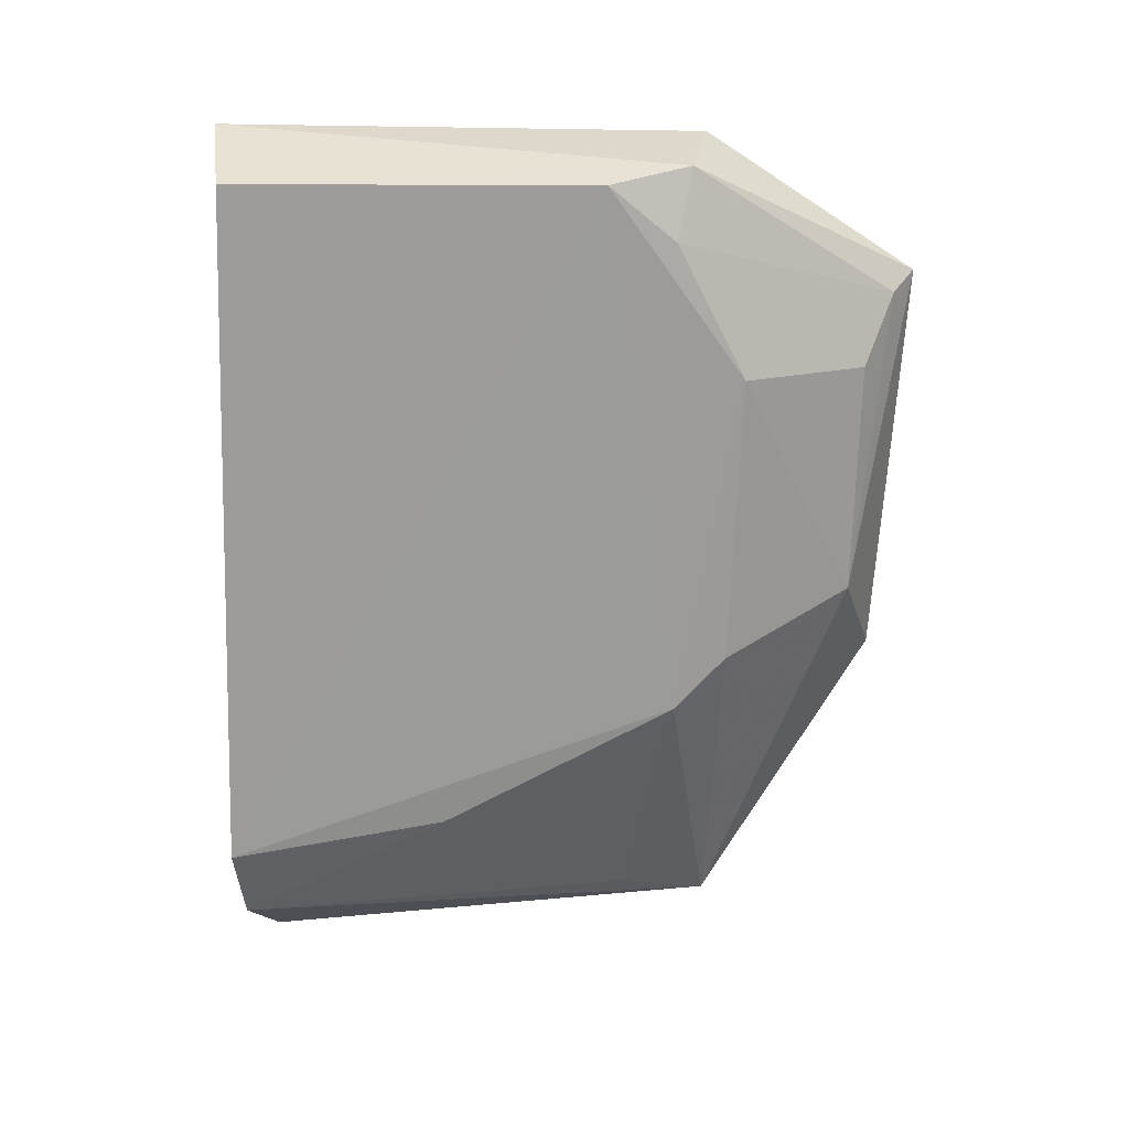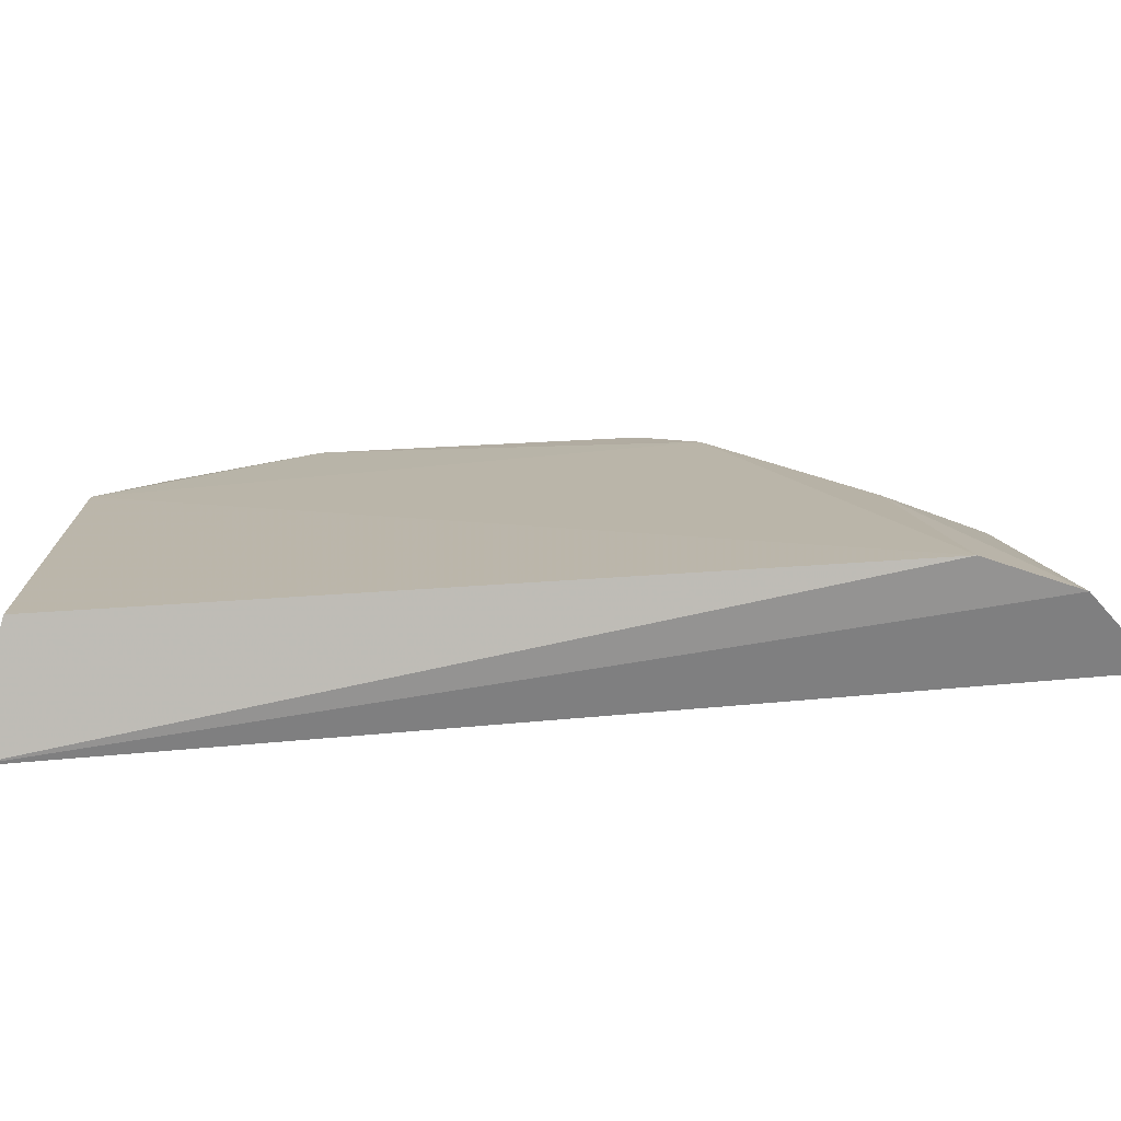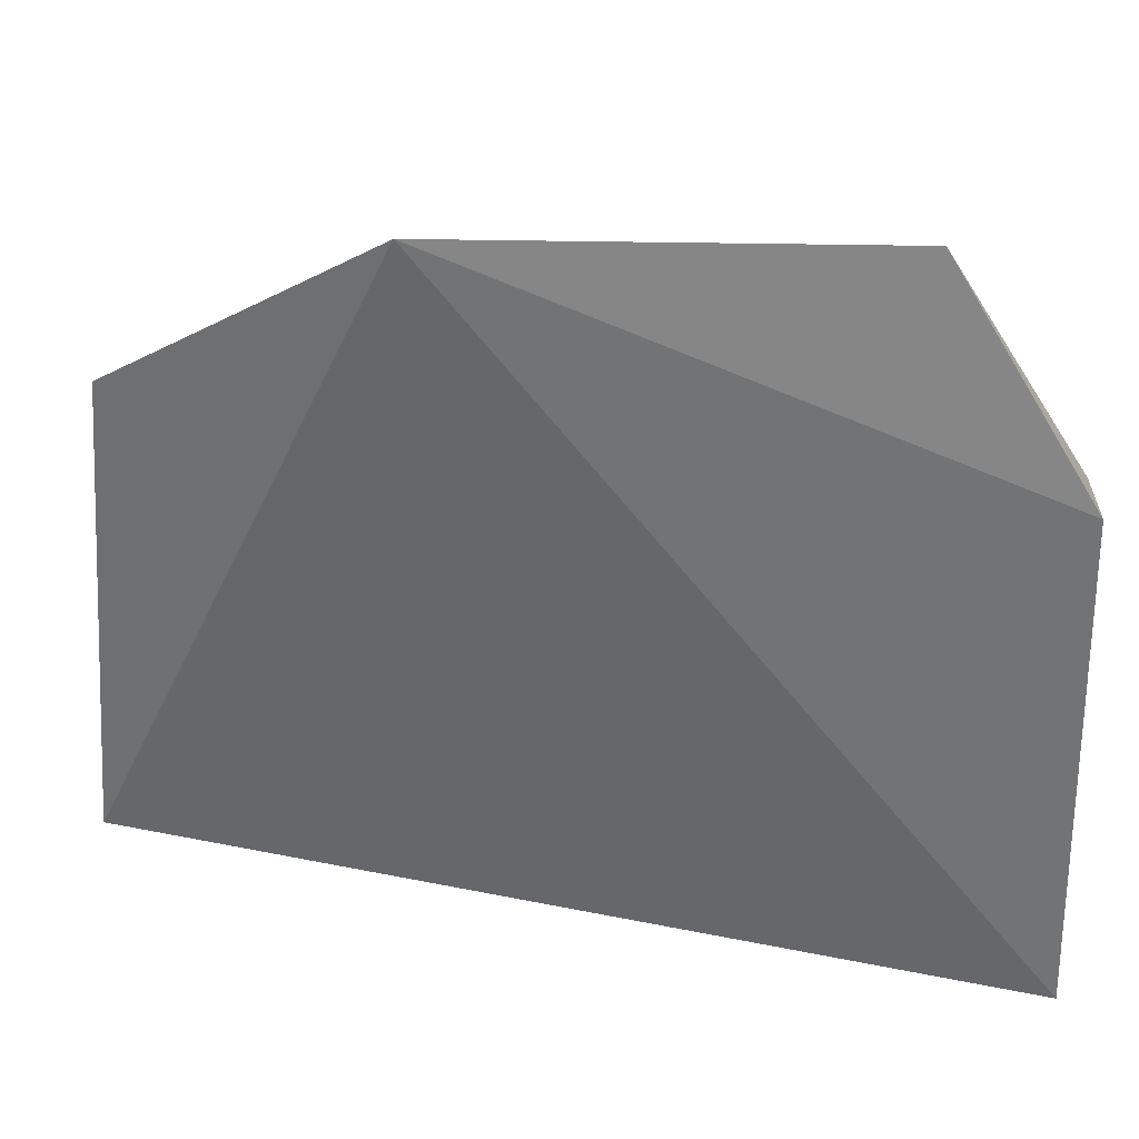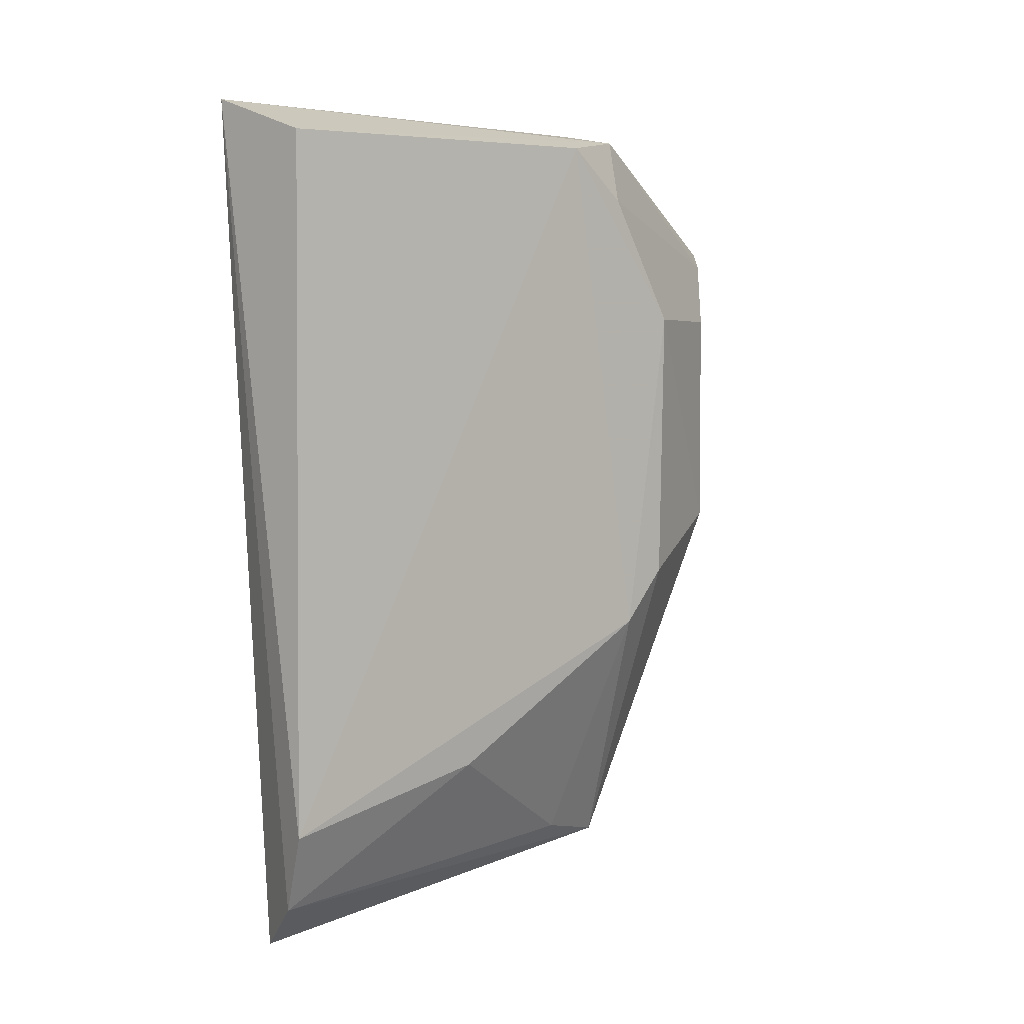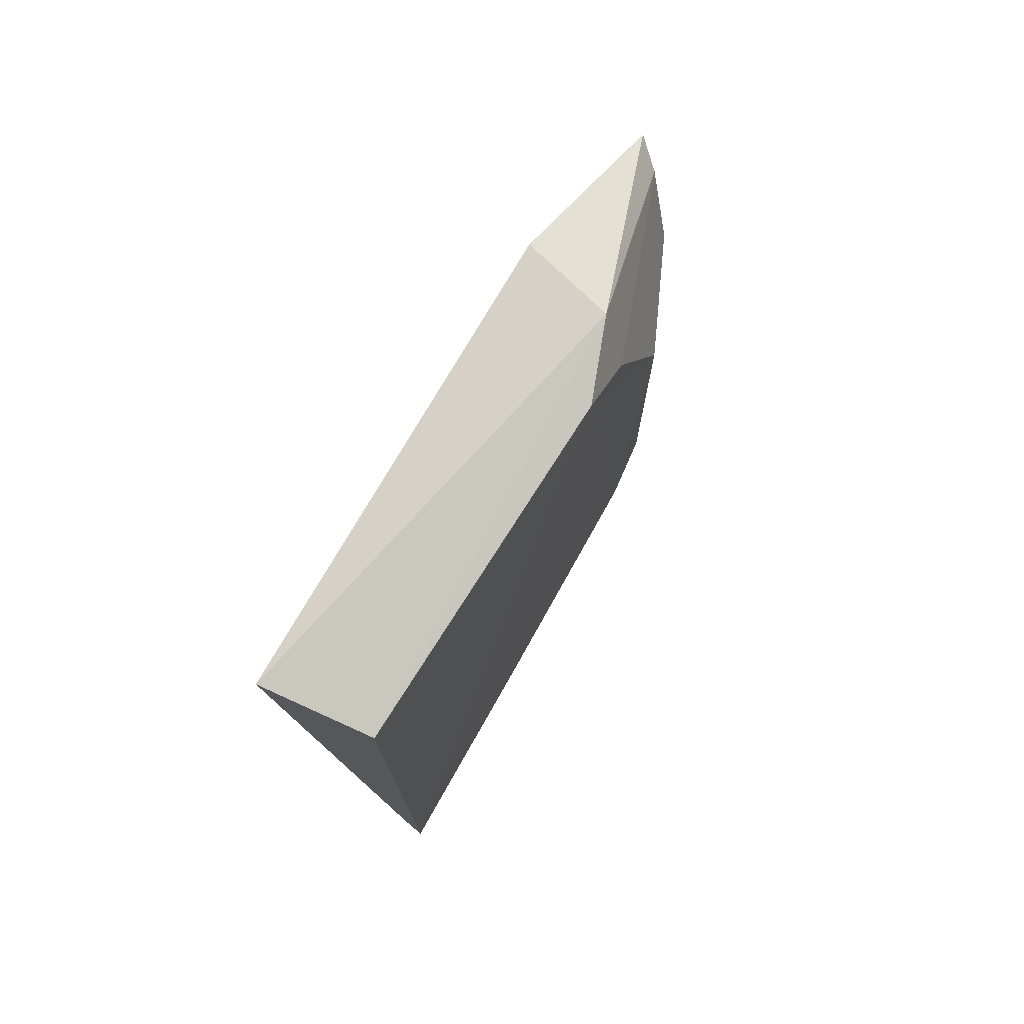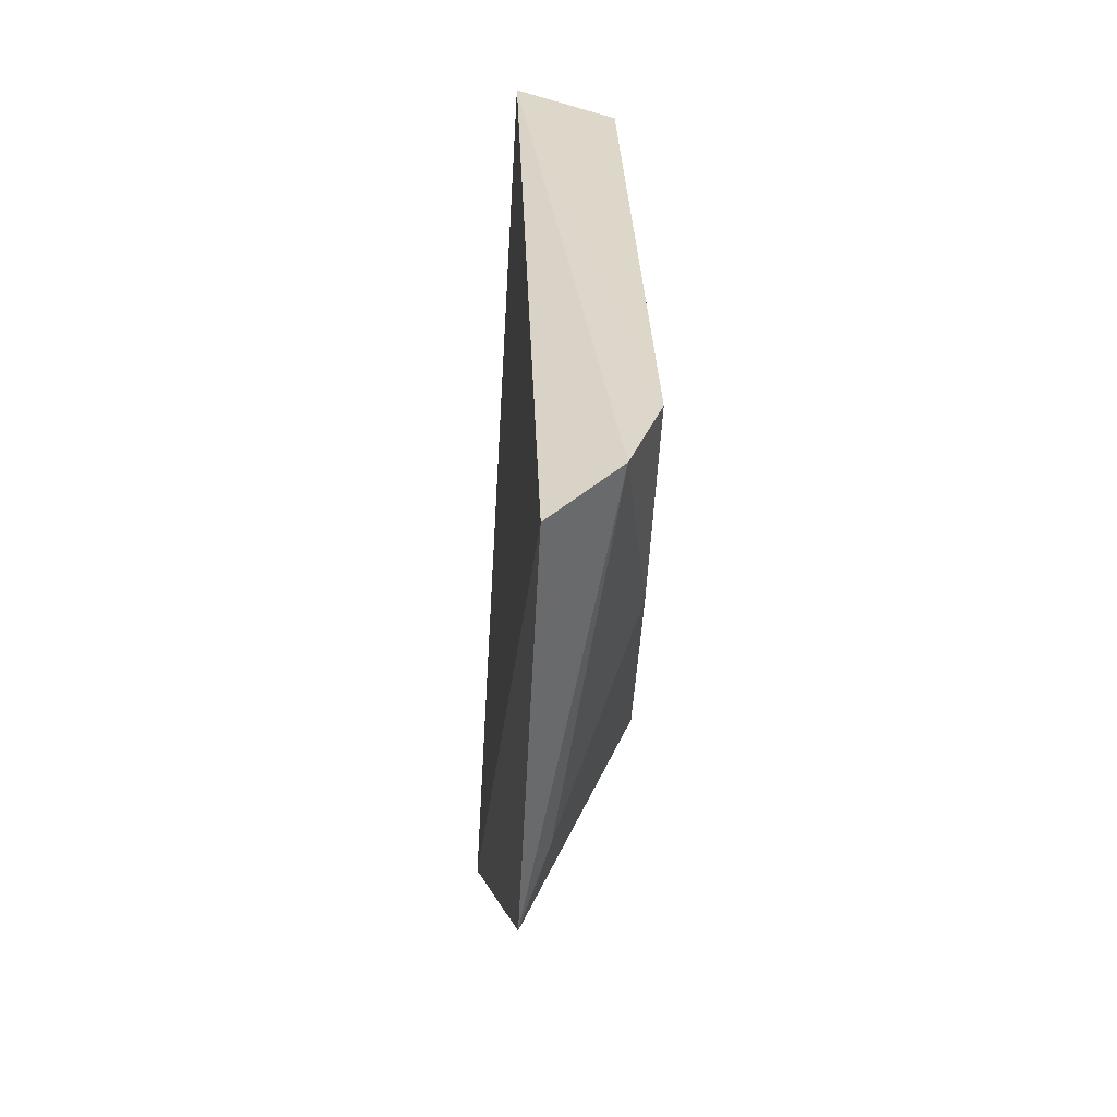
<metadata>
{"format":"obj","ext":"obj","renderer":"f3d","projection":"perspective","resolution":1024,"background":"white","views":[{"elev":21.9,"azim":91.5,"up":"+Z"},{"elev":-75.2,"azim":92.1,"up":"+Y"},{"elev":30.2,"azim":-77.4,"up":"+Y"},{"elev":5.6,"azim":50.4,"up":"+Z"},{"elev":76.3,"azim":32.3,"up":"+Z"},{"elev":-57.1,"azim":-0.5,"up":"+Z"}]}
</metadata>
<code>
v 0.02901 0.09928 0.1321
v 0.03075 0.07566 0.1314
v 0.03153 0.09879 0.1033
v 0.02568 0.1008 0.089
v 0.02494 0.07469 0.1333
v 0.03037 0.07484 0.08977
v 0.02438 0.1112 0.1257
v 0.03079 0.09504 0.1315
v 0.03205 0.07449 0.09412
v 0.03166 0.08628 0.09634
v 0.0267 0.07599 0.08677
v 0.03094 0.1021 0.1215
v 0.02808 0.1082 0.109
v 0.02401 0.1001 0.1329
v 0.02728 0.09624 0.09024
v 0.02587 0.11 0.1249
v 0.0306 0.09852 0.1286
v 0.03128 0.1015 0.1062
v 0.02311 0.1099 0.1038
v 0.02774 0.1085 0.1214
f 5 2 1
f 8 1 2
f 9 2 5
f 9 5 6
f 9 8 2
f 9 3 8
f 10 9 6
f 10 3 9
f 11 6 5
f 11 4 6
f 12 8 3
f 14 5 1
f 14 1 7
f 15 10 6
f 15 6 4
f 15 4 3
f 15 3 10
f 16 7 1
f 16 13 7
f 17 1 8
f 17 8 12
f 17 16 1
f 17 12 16
f 18 3 4
f 18 4 13
f 18 13 12
f 18 12 3
f 19 13 4
f 19 7 13
f 19 14 7
f 19 4 11
f 19 11 5
f 19 5 14
f 20 16 12
f 20 12 13
f 20 13 16

</code>
